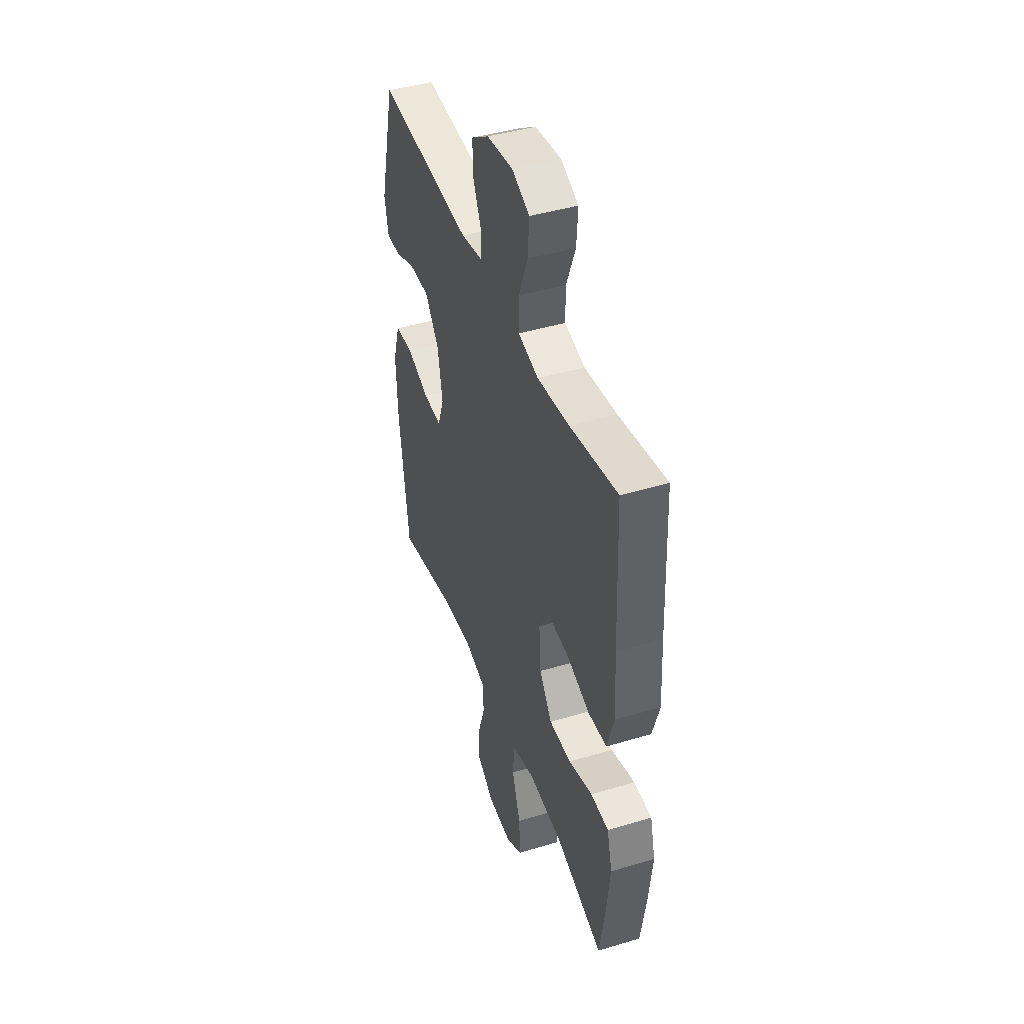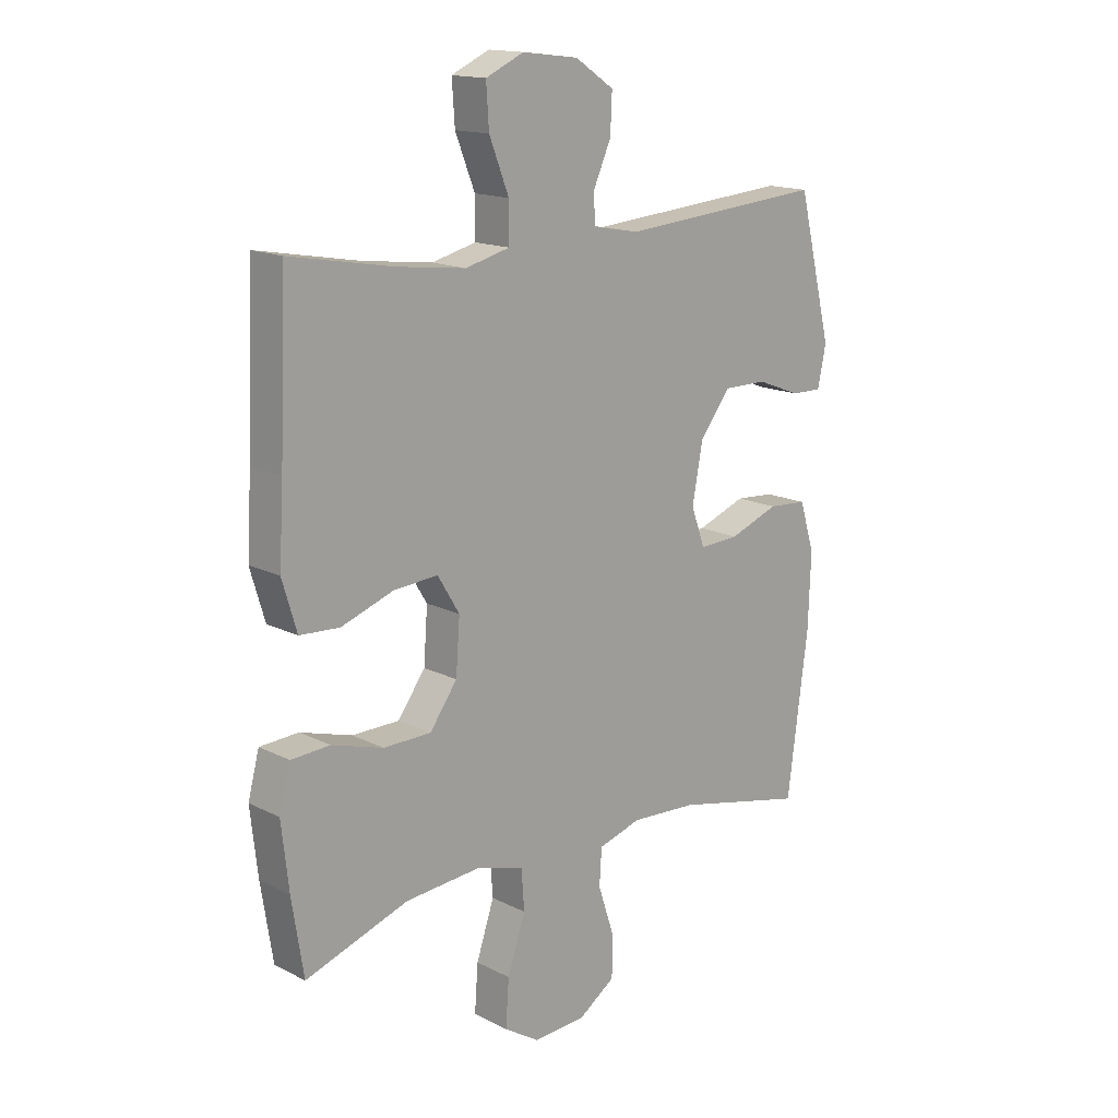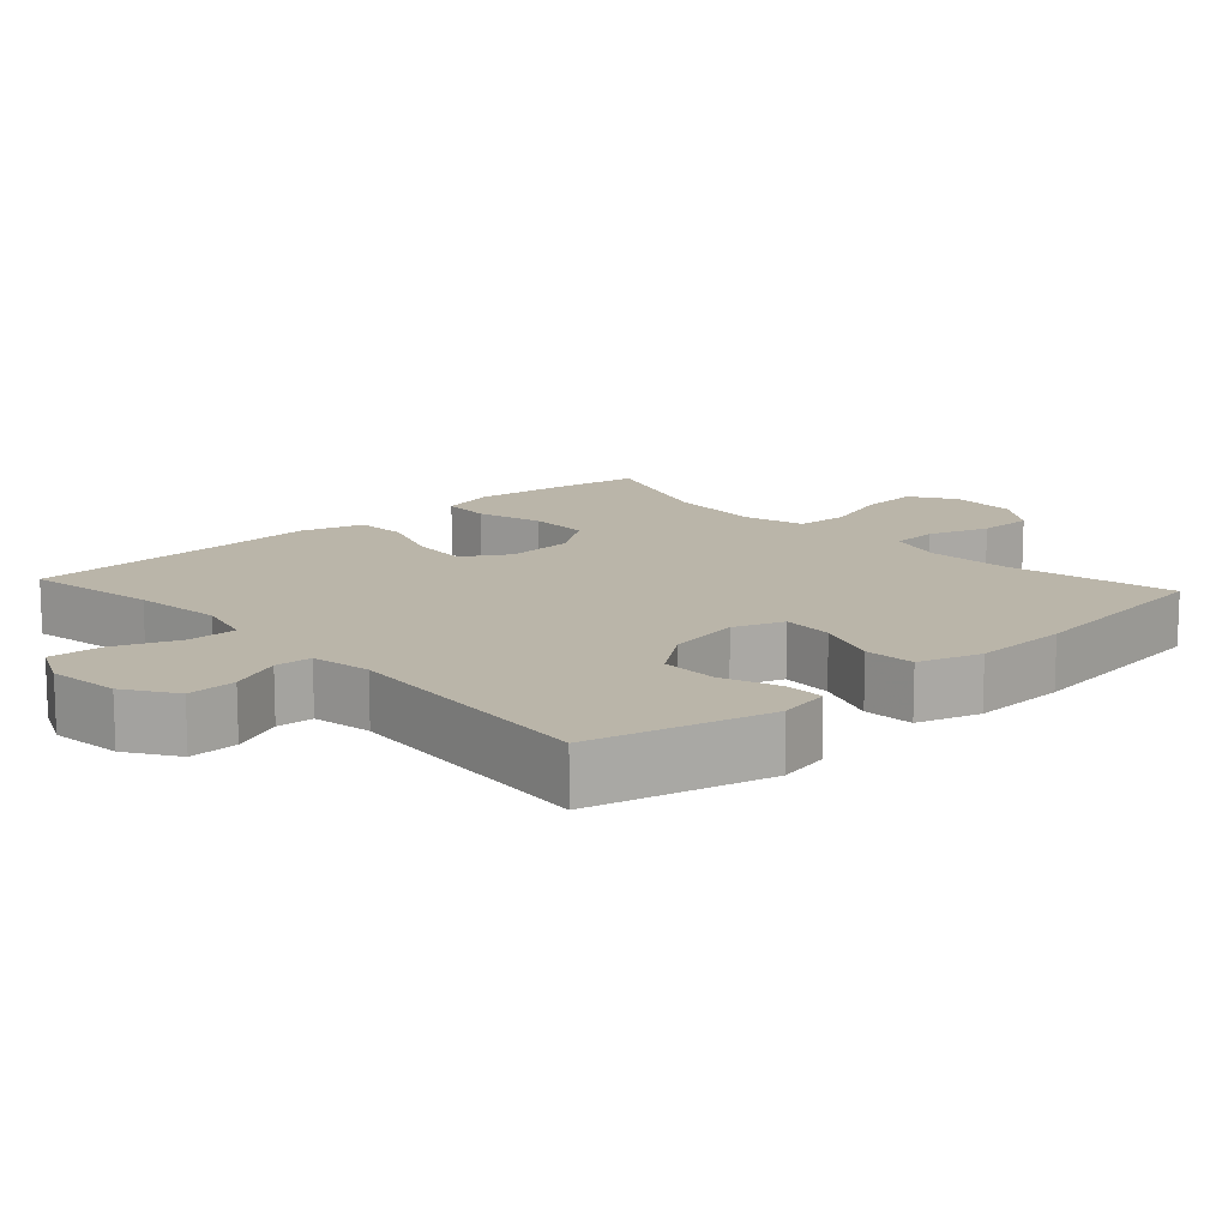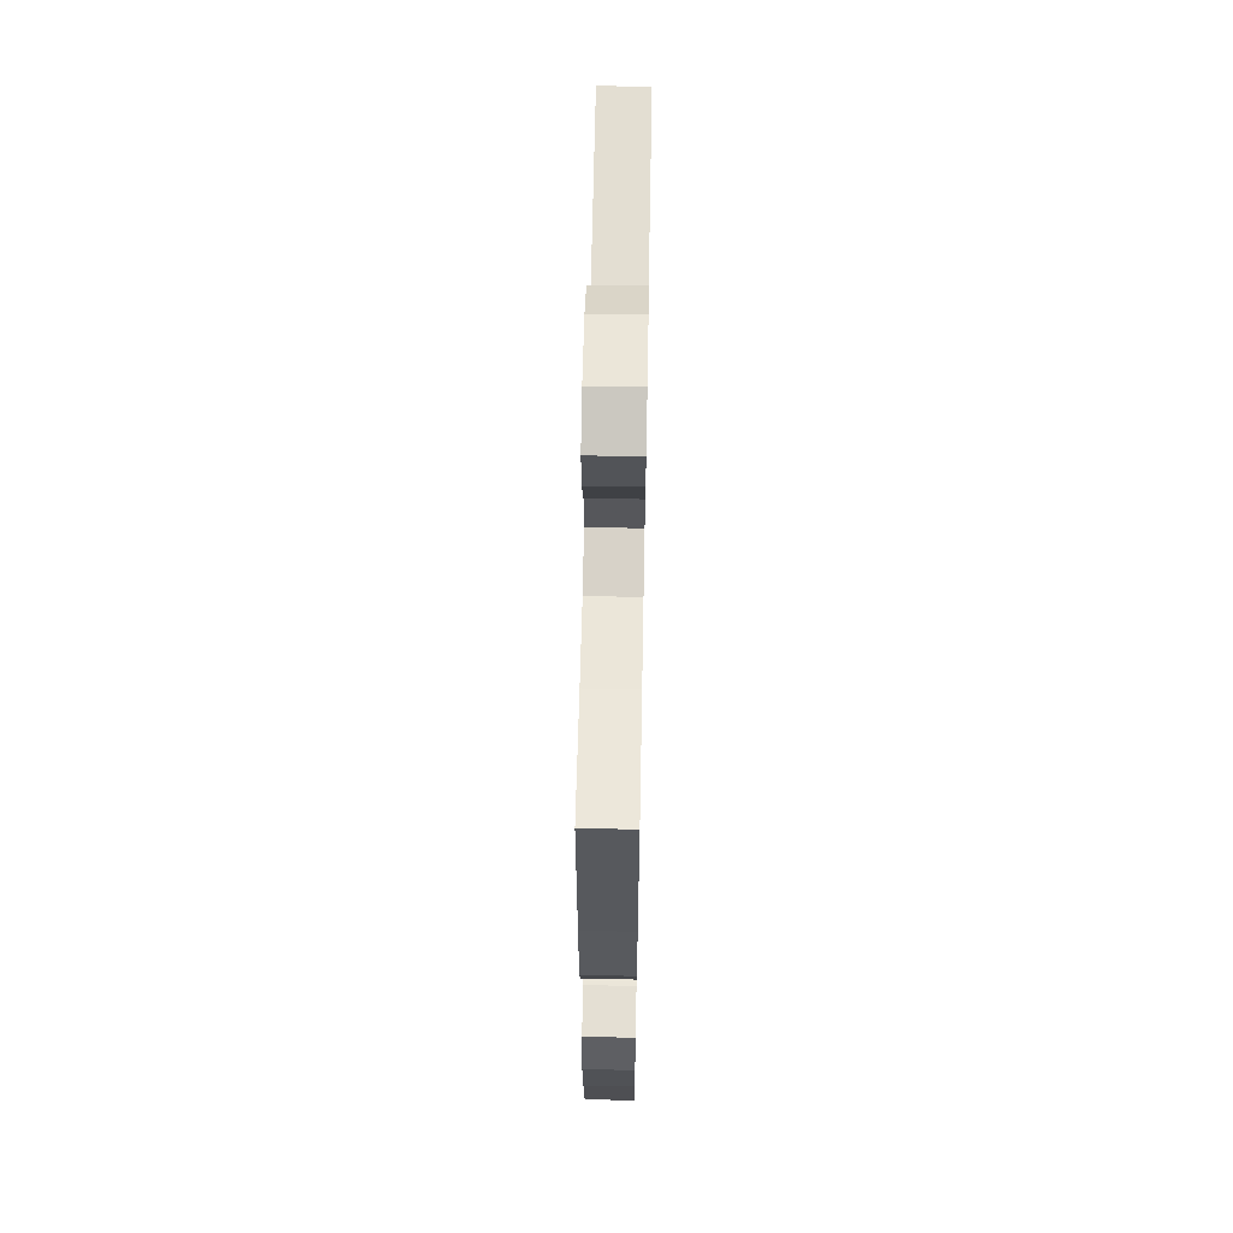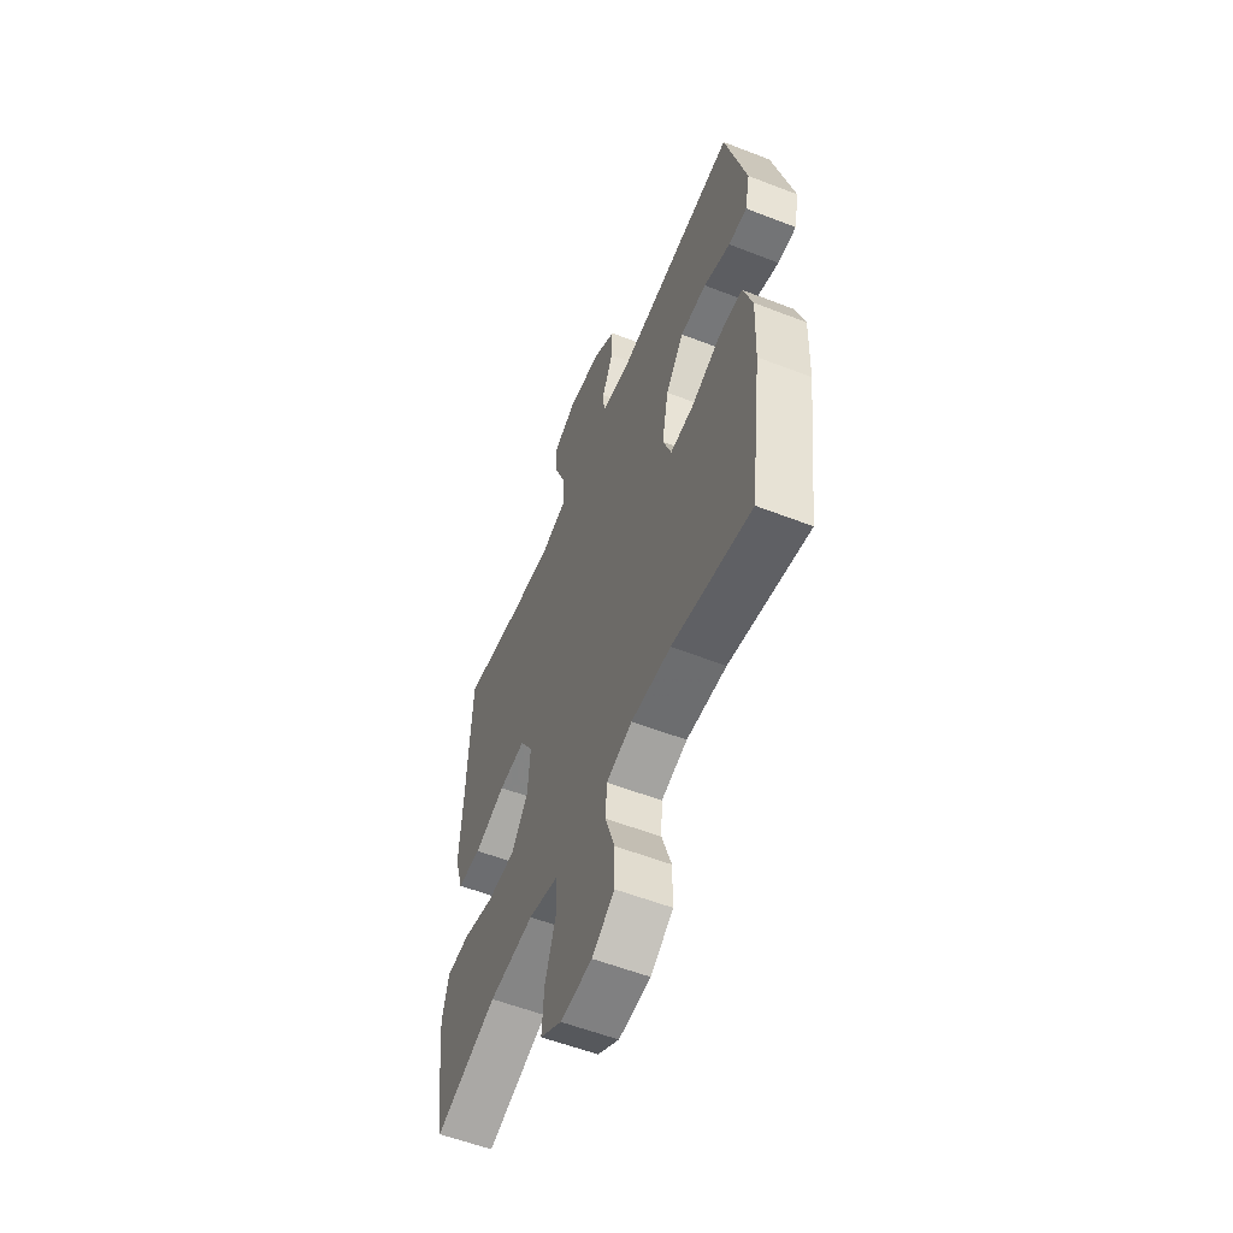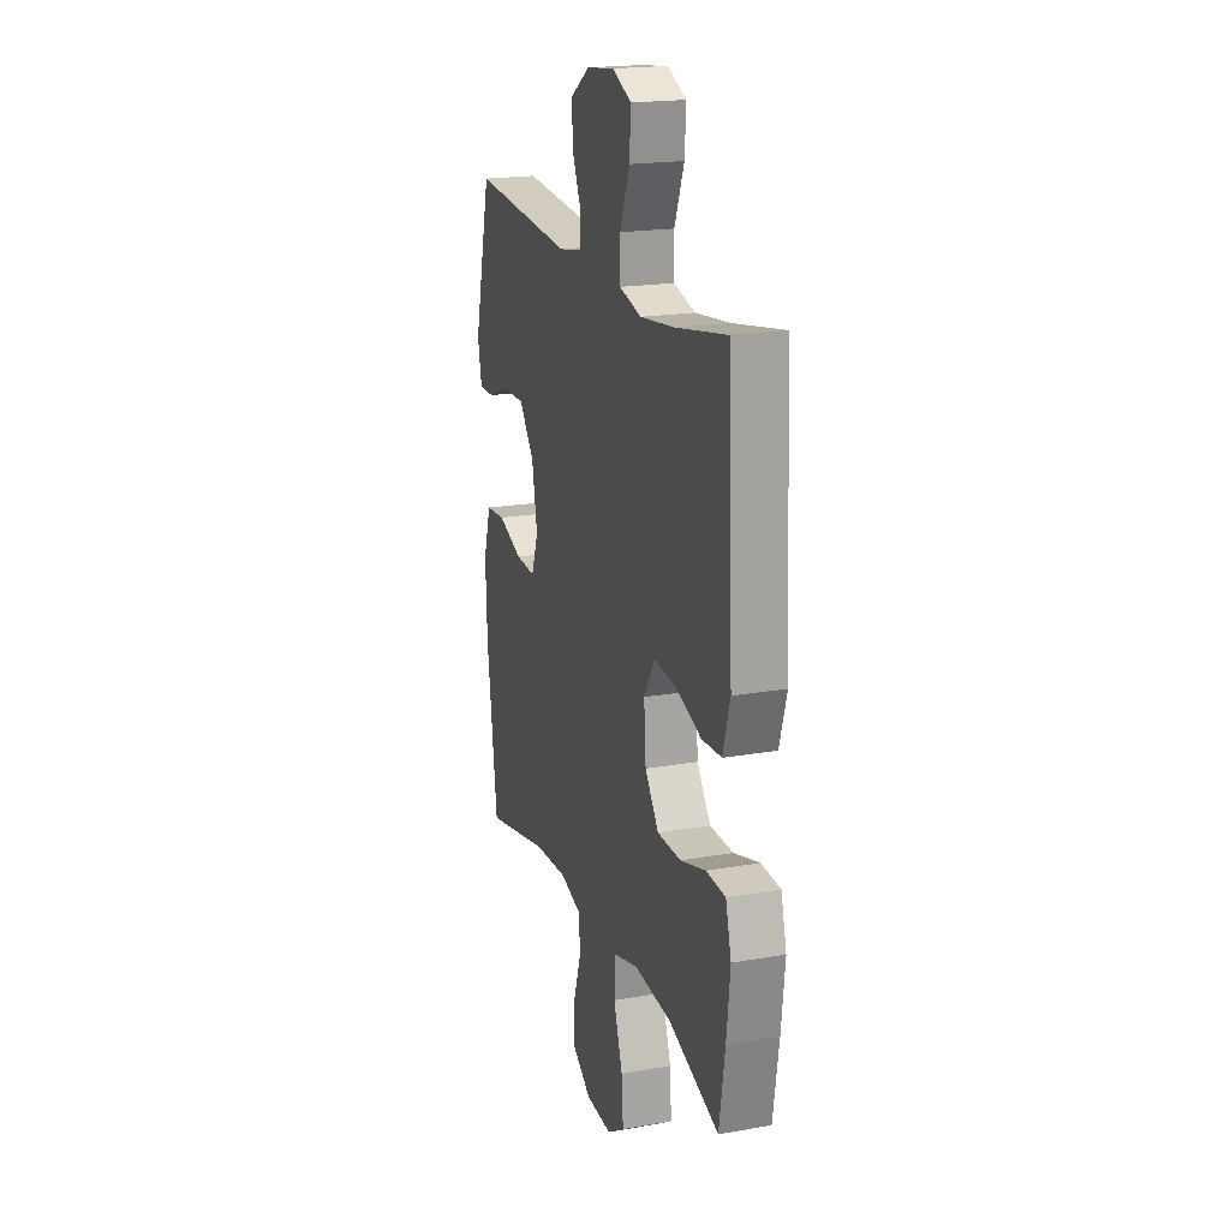
<metadata>
{"format":"obj","ext":"obj","renderer":"f3d","projection":"perspective","resolution":1024,"background":"white","views":[{"elev":43.7,"azim":-109.5,"up":"+Z"},{"elev":15.6,"azim":-43.4,"up":"+Z"},{"elev":13.5,"azim":47.7,"up":"+Y"},{"elev":63.0,"azim":-88.9,"up":"+Z"},{"elev":-57.1,"azim":68.0,"up":"+Z"},{"elev":19.6,"azim":-108.1,"up":"+Z"}]}
</metadata>
<code>
v 0.5 0.07 -0.5
v 0.265 0.07 -0.448
v 0.147 0.07 -0.441
v 0.07 0.07 -0.464
v 0.066 0.07 -0.529
v 0.094 0.07 -0.614
v 0.094 0.07 -0.691
v 0.028 0.07 -0.736
v -0.066 0.07 -0.741
v -0.129 0.07 -0.701
v -0.123 0.07 -0.618
v -0.091 0.07 -0.522
v -0.096 0.07 -0.45
v -0.183 0.07 -0.426
v -0.316 0.07 -0.437
v -0.5 0.07 -0.5
v -0.521 0.07 -0.366
v -0.534 0.07 -0.25
v -0.514 0.07 -0.174
v -0.445 0.07 -0.17
v -0.353 0.07 -0.197
v -0.268 0.07 -0.196
v -0.219 0.07 -0.128
v -0.212 0.07 -0.033
v -0.251 0.07 0.031
v -0.33 0.07 0.025
v -0.423 0.07 -0.008
v -0.494 0.07 -0.004
v -0.52 0.07 0.083
v -0.512 0.07 0.216
v -0.5 0.07 0.5
v -0.317 0.07 0.467
v -0.193 0.07 0.452
v -0.114 0.07 0.472
v -0.114 0.07 0.54
v -0.149 0.07 0.629
v -0.154 0.07 0.703
v -0.086 0.07 0.734
v 0.014 0.07 0.722
v 0.083 0.07 0.676
v 0.08 0.07 0.608
v 0.048 0.07 0.536
v 0.051 0.07 0.485
v 0.134 0.07 0.47
v 0.5 0.07 0.5
v 0.561 0.07 0.253
v 0.546 0.07 0.181
v 0.491 0.07 0.182
v 0.412 0.07 0.212
v 0.334 0.07 0.212
v 0.28 0.07 0.141
v 0.261 0.07 0.039
v 0.286 0.07 -0.03
v 0.357 0.07 -0.026
v 0.445 0.07 0.007
v 0.515 0.07 0.002
v 0.542 0.07 -0.085
v 0.537 0.07 -0.218
v 0.5 0 -0.5
v 0.265 0 -0.448
v 0.147 0 -0.441
v 0.07 0 -0.464
v 0.066 0 -0.529
v 0.094 0 -0.614
v 0.094 0 -0.691
v 0.028 0 -0.736
v -0.066 0 -0.741
v -0.129 0 -0.701
v -0.123 0 -0.618
v -0.091 0 -0.522
v -0.096 0 -0.45
v -0.183 0 -0.426
v -0.316 0 -0.437
v -0.5 0 -0.5
v -0.521 0 -0.366
v -0.534 0 -0.25
v -0.514 0 -0.174
v -0.445 0 -0.17
v -0.353 0 -0.197
v -0.268 0 -0.196
v -0.219 0 -0.128
v -0.212 0 -0.033
v -0.251 0 0.031
v -0.33 0 0.025
v -0.423 0 -0.008
v -0.494 0 -0.004
v -0.52 0 0.083
v -0.512 0 0.216
v -0.5 0 0.5
v -0.317 0 0.467
v -0.193 0 0.452
v -0.114 0 0.472
v -0.114 0 0.54
v -0.149 0 0.629
v -0.154 0 0.703
v -0.086 0 0.734
v 0.014 0 0.722
v 0.083 0 0.676
v 0.08 0 0.608
v 0.048 0 0.536
v 0.051 0 0.485
v 0.134 0 0.47
v 0.5 0 0.5
v 0.561 0 0.253
v 0.546 0 0.181
v 0.491 0 0.182
v 0.412 0 0.212
v 0.334 0 0.212
v 0.28 0 0.141
v 0.261 0 0.039
v 0.286 0 -0.03
v 0.357 0 -0.026
v 0.445 0 0.007
v 0.515 0 0.002
v 0.542 0 -0.085
v 0.537 0 -0.218
f 57 58 1 2
f 54 55 56 57
f 53 54 57 2
f 52 53 2 3
f 51 52 3 4
f 46 47 48 49
f 44 45 46 49
f 43 44 49 50
f 39 40 41 42
f 39 42 43
f 38 39 43
f 35 36 37 38
f 34 35 38 43
f 33 34 43 50
f 30 31 32
f 26 27 28 29
f 25 26 29 30
f 18 19 20 21
f 18 21 22
f 15 16 17 18
f 14 15 18 22
f 13 14 22 23
f 9 10 11 12
f 9 12 13
f 8 9 13
f 5 6 7 8
f 4 5 8 13
f 51 4 13 23
f 25 30 32 33
f 24 25 33 50
f 23 24 50 51
f 60 59 116 115
f 115 114 113 112
f 60 115 112 111
f 61 60 111 110
f 62 61 110 109
f 107 106 105 104
f 107 104 103 102
f 108 107 102 101
f 100 99 98 97
f 101 100 97
f 101 97 96
f 96 95 94 93
f 101 96 93 92
f 108 101 92 91
f 90 89 88
f 87 86 85 84
f 88 87 84 83
f 79 78 77 76
f 80 79 76
f 76 75 74 73
f 80 76 73 72
f 81 80 72 71
f 70 69 68 67
f 71 70 67
f 71 67 66
f 66 65 64 63
f 71 66 63 62
f 81 71 62 109
f 91 90 88 83
f 108 91 83 82
f 109 108 82 81
f 1 59 60 2
f 2 60 61 3
f 3 61 62 4
f 4 62 63 5
f 5 63 64 6
f 6 64 65 7
f 7 65 66 8
f 8 66 67 9
f 9 67 68 10
f 10 68 69 11
f 11 69 70 12
f 12 70 71 13
f 13 71 72 14
f 14 72 73 15
f 15 73 74 16
f 16 74 75 17
f 17 75 76 18
f 18 76 77 19
f 19 77 78 20
f 20 78 79 21
f 21 79 80 22
f 22 80 81 23
f 23 81 82 24
f 24 82 83 25
f 25 83 84 26
f 26 84 85 27
f 27 85 86 28
f 28 86 87 29
f 29 87 88 30
f 30 88 89 31
f 31 89 90 32
f 32 90 91 33
f 33 91 92 34
f 34 92 93 35
f 35 93 94 36
f 36 94 95 37
f 37 95 96 38
f 38 96 97 39
f 39 97 98 40
f 40 98 99 41
f 41 99 100 42
f 42 100 101 43
f 43 101 102 44
f 44 102 103 45
f 45 103 104 46
f 46 104 105 47
f 47 105 106 48
f 48 106 107 49
f 49 107 108 50
f 50 108 109 51
f 51 109 110 52
f 52 110 111 53
f 53 111 112 54
f 54 112 113 55
f 55 113 114 56
f 56 114 115 57
f 57 115 116 58
f 58 116 59 1

</code>
